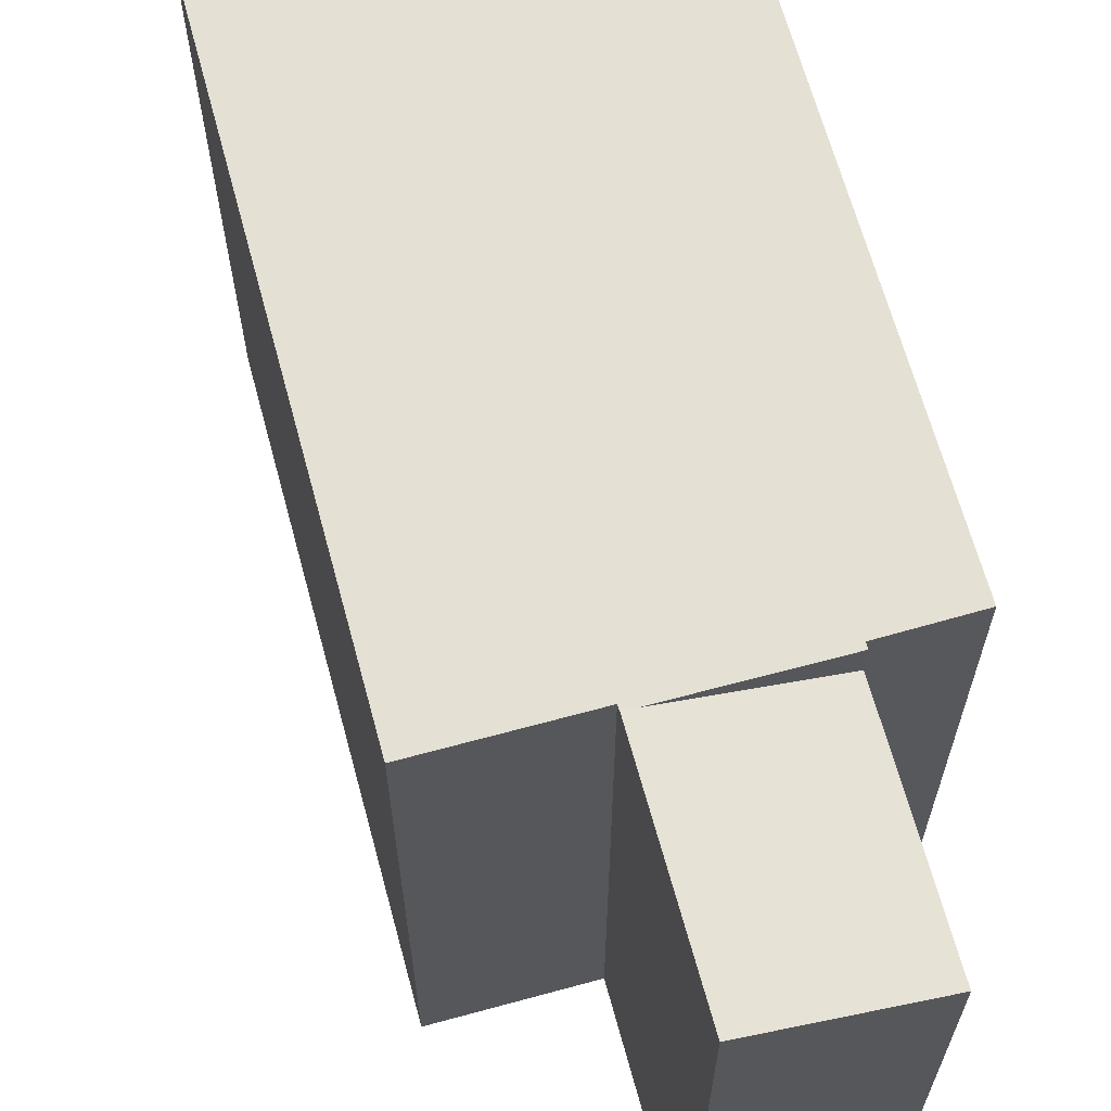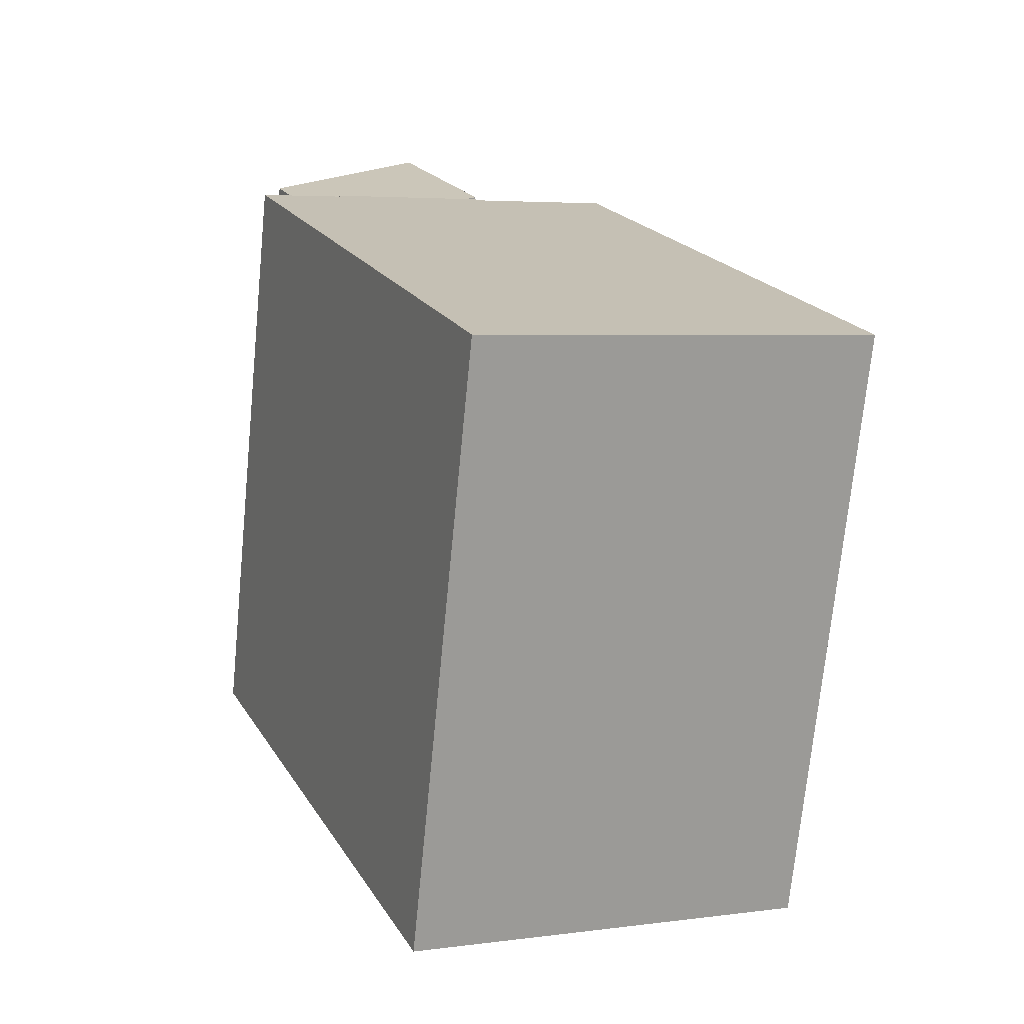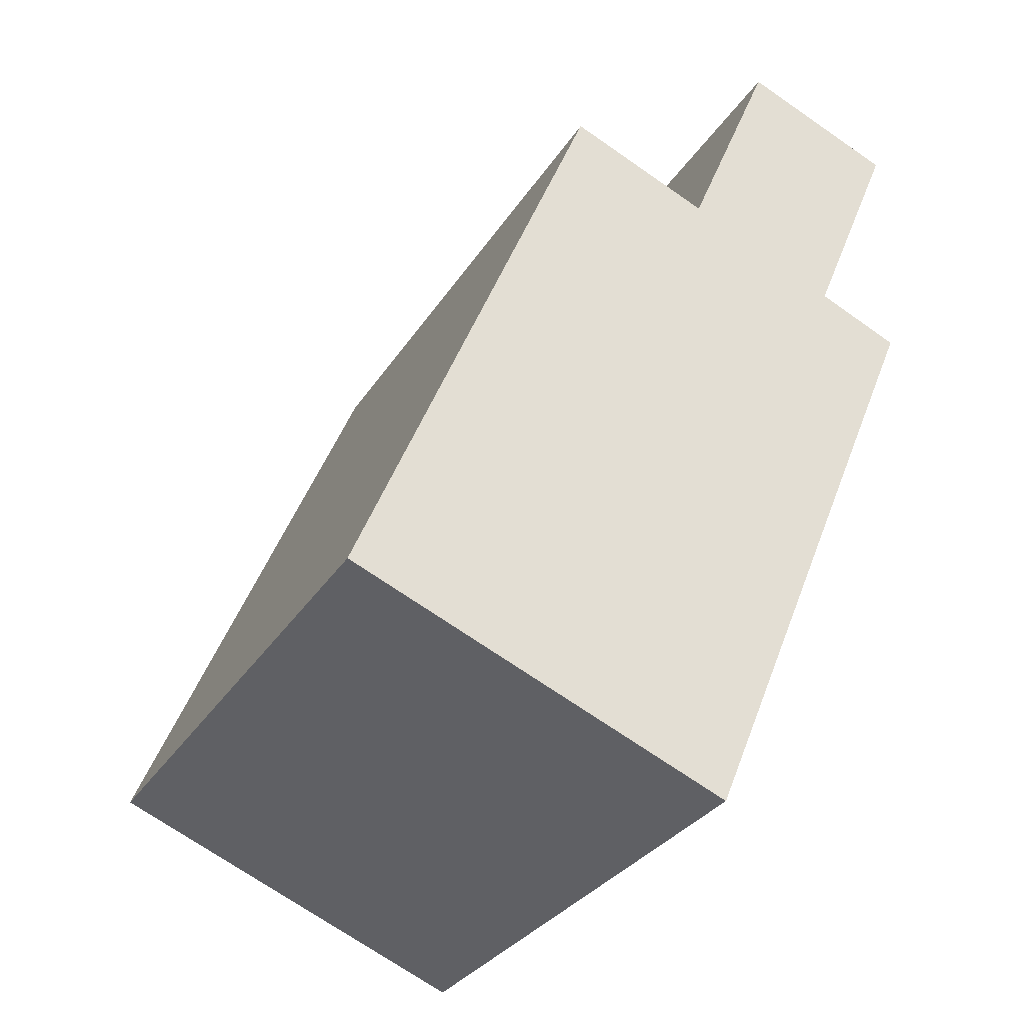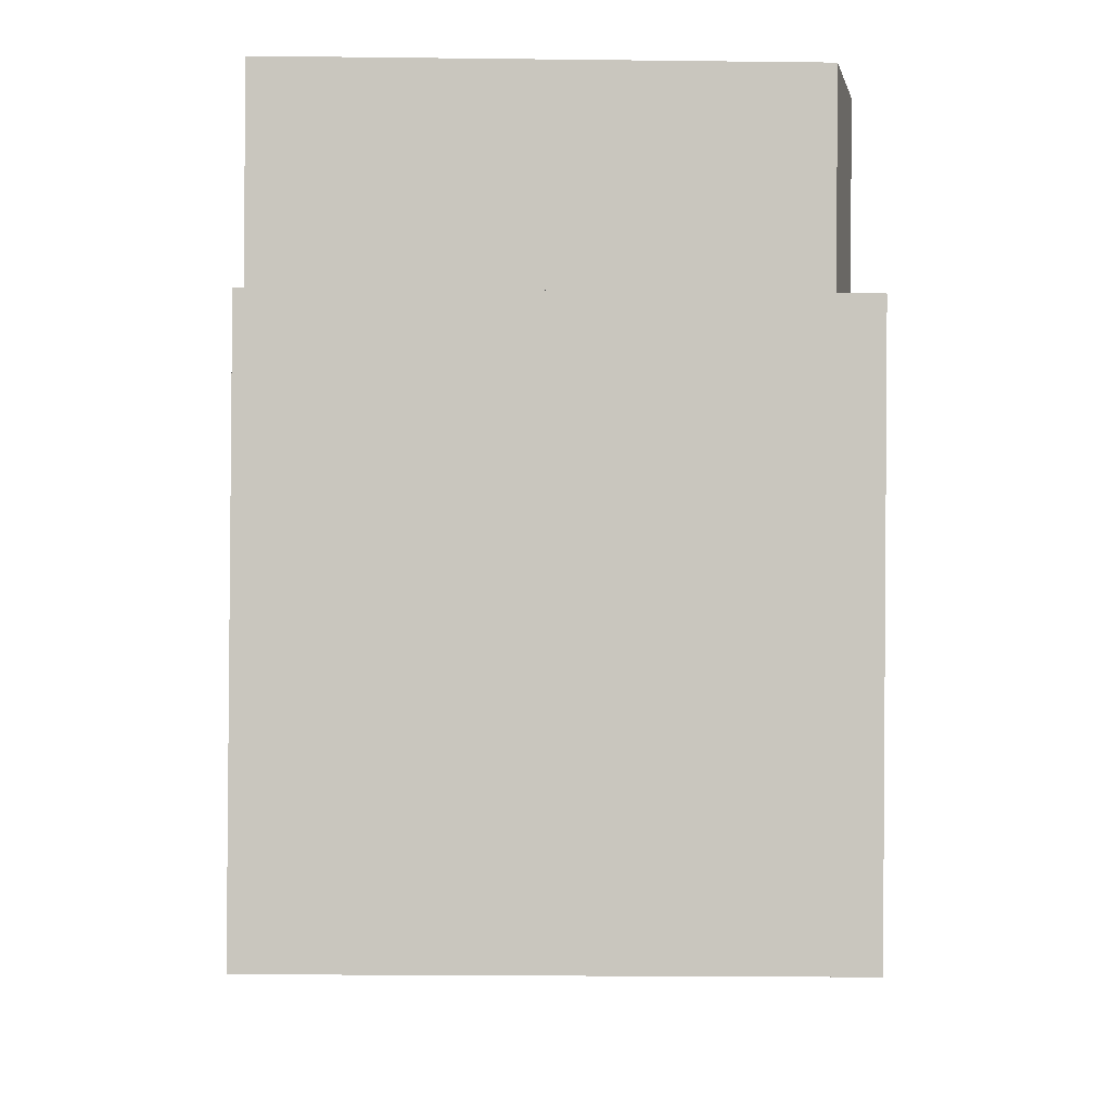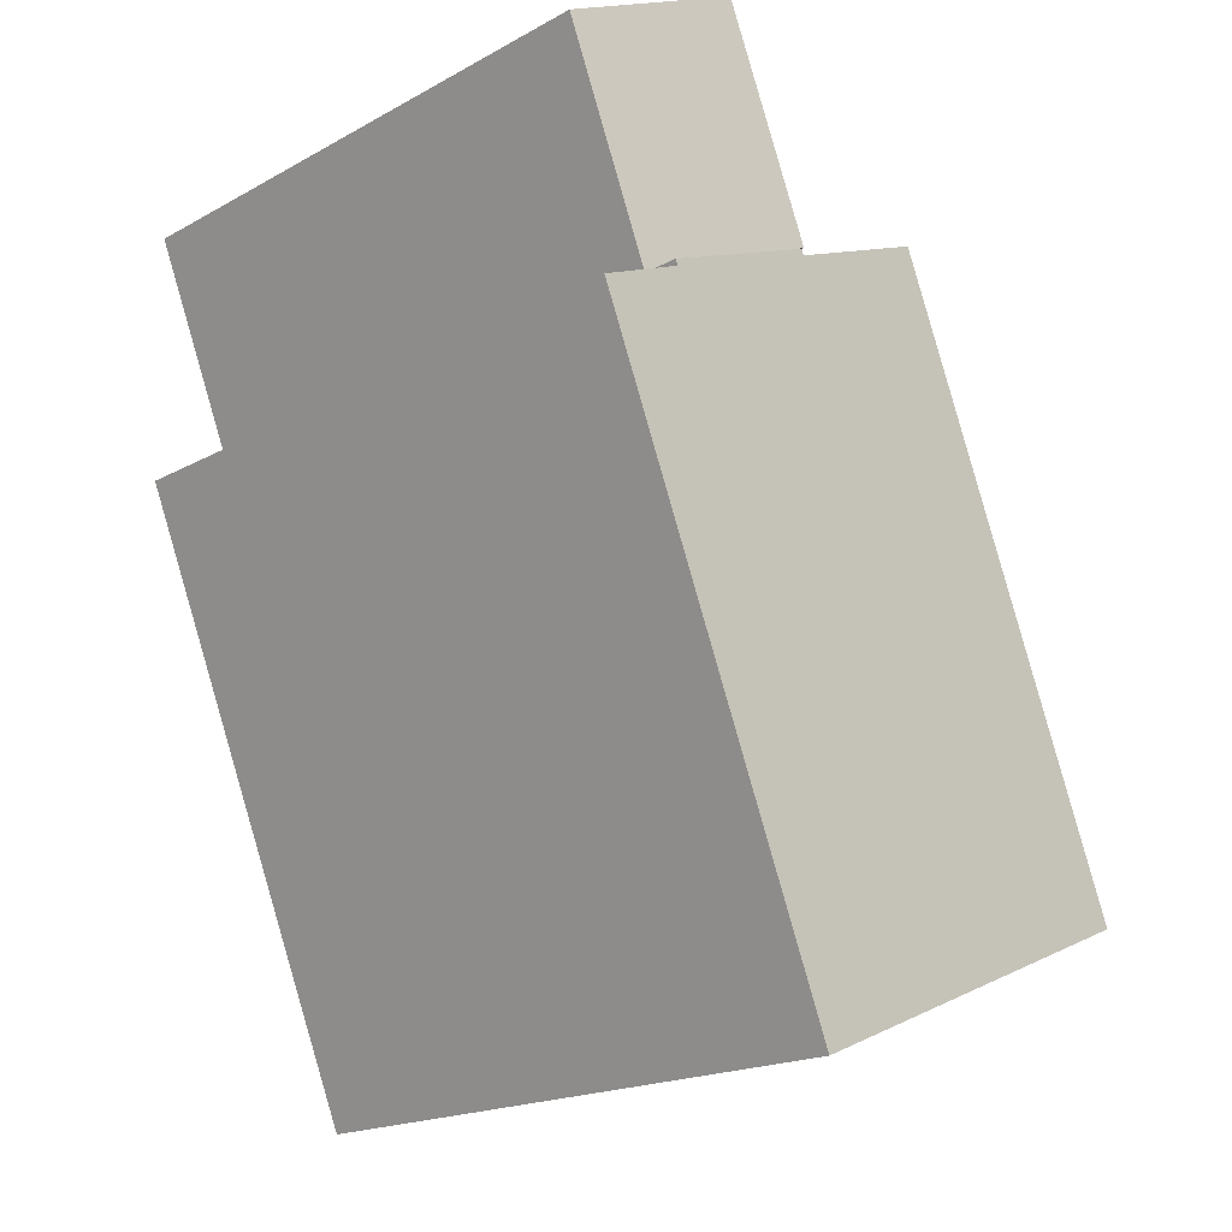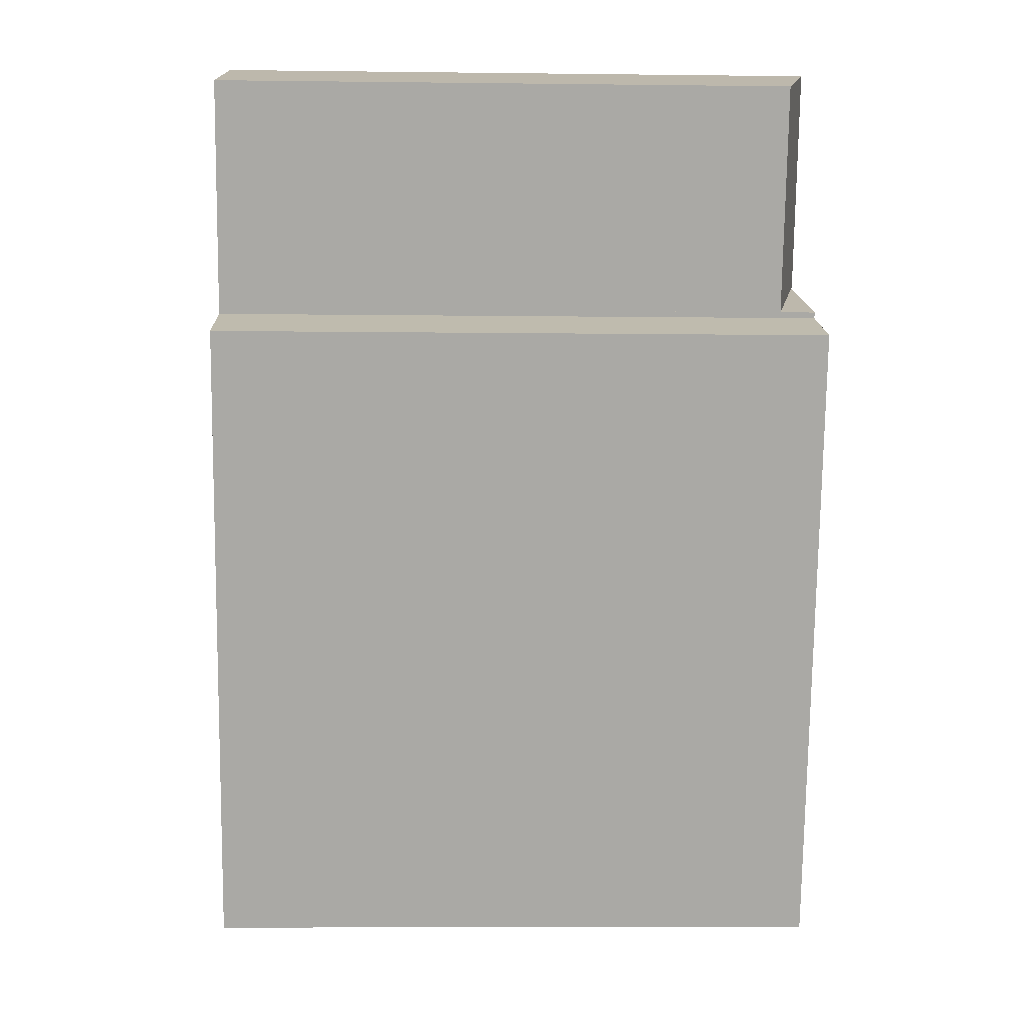
<metadata>
{"format":"obj","ext":"obj","renderer":"f3d","projection":"perspective","resolution":1024,"background":"white","views":[{"elev":65.6,"azim":7.4,"up":"+Y"},{"elev":-72.2,"azim":174.4,"up":"+Z"},{"elev":-30.7,"azim":-26.7,"up":"+Z"},{"elev":-23.2,"azim":88.9,"up":"+Z"},{"elev":-19.1,"azim":135.6,"up":"+Z"},{"elev":-7.7,"azim":88.1,"up":"+Z"}]}
</metadata>
<code>
v  7.097 10.8 9.422
v  9.99 10.18 9.112
v  9.676 10.18 8.354
v  10.71 10.18 10.85
v  11.22 10.18 12.09
v  8.469 10.85 13.23
v  8.25 10.85 12.7
v  6.911 10.85 9.499
v  7.227 10.85 10.26
v  6.911 -5.816e-16 9.499
v  8.469 -8.101e-16 13.23
v  7.227 -6.28e-16 10.26
v  8.25 -7.779e-16 12.7
v  11.22 -7.403e-16 12.09
v  10.71 -6.642e-16 10.85
v  9.676 -5.115e-16 8.354
v  9.99 -5.579e-16 9.112
v  7.097 -5.769e-16 9.422
v  9.676 10.8 8.354
v  9.636 10.8 8.257
v  4.333 10.8 10.46
v  2.426 10.8 -1.005
v  0 10.8 6.615e-16
v  6.764 10.8 -2.801
v  11.11 10.8 7.619
v  6.87 10.8 9.401
v  6.771 10.8 9.443
v  10.43 10.8 7.913
v  6.911 10.8 9.499
v  6.87 -5.756e-16 9.401
v  6.771 -5.782e-16 9.443
v  4.333 -6.408e-16 10.46
v  9.636 -5.056e-16 8.257
v  11.11 -4.665e-16 7.619
v  10.43 -4.845e-16 7.913
v  6.764 1.715e-16 -2.801
v  0 0 0
v  2.426 6.154e-17 -1.005
g defaultobject
f 1 2 3
f 2 1 4
f 4 1 5
f 5 1 6
f 6 1 7
f 7 1 8
f 7 8 9
f 10 9 8
f 9 10 7
f 7 10 6
f 6 10 11
f 11 10 12
f 11 12 13
f 11 5 6
f 5 11 14
f 14 4 5
f 4 14 2
f 2 14 3
f 3 14 15
f 3 15 16
f 16 15 17
f 16 1 3
f 1 16 8
f 8 16 10
f 10 16 18
f 13 14 11
f 14 13 15
f 15 13 12
f 15 12 17
f 17 12 10
f 17 10 18
f 17 18 16
f 19 20 1
f 21 22 23
f 22 21 24
f 24 21 25
f 25 21 26
f 26 21 27
f 25 26 28
f 28 26 20
f 20 26 29
f 20 29 1
f 27 30 26
f 30 27 21
f 30 21 31
f 31 21 32
f 33 28 20
f 28 33 25
f 25 33 34
f 34 33 35
f 30 29 26
f 29 30 10
f 10 1 29
f 1 10 19
f 19 10 16
f 16 10 18
f 16 20 19
f 20 16 33
f 34 24 25
f 24 34 36
f 36 22 24
f 22 36 23
f 23 36 37
f 37 36 38
f 37 21 23
f 21 37 32
f 35 36 34
f 36 35 38
f 38 35 33
f 38 33 16
f 38 16 18
f 38 18 30
f 30 18 10
f 38 30 31
f 38 31 32
f 38 32 37

</code>
